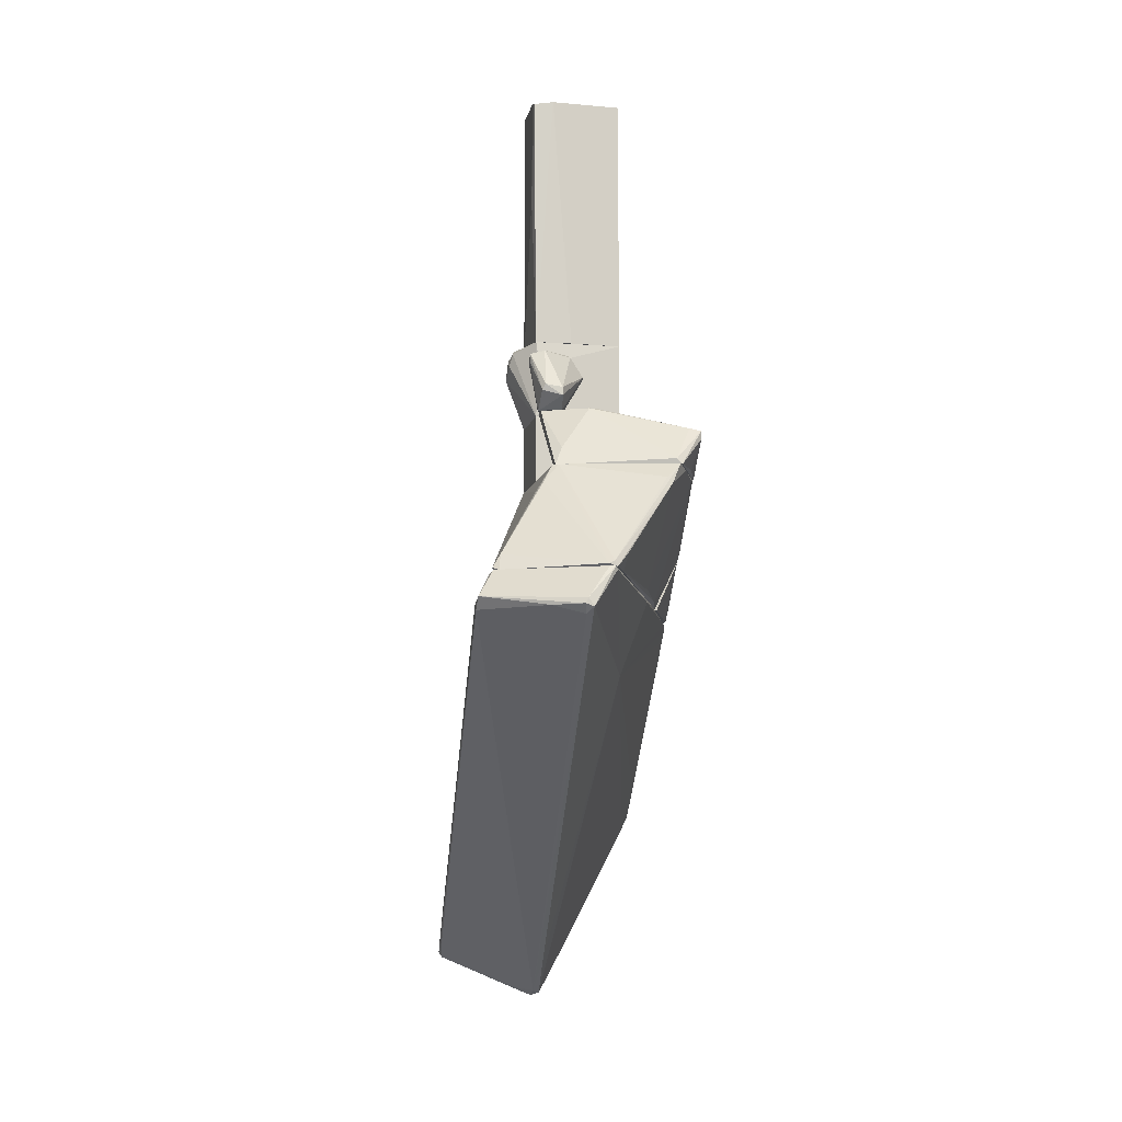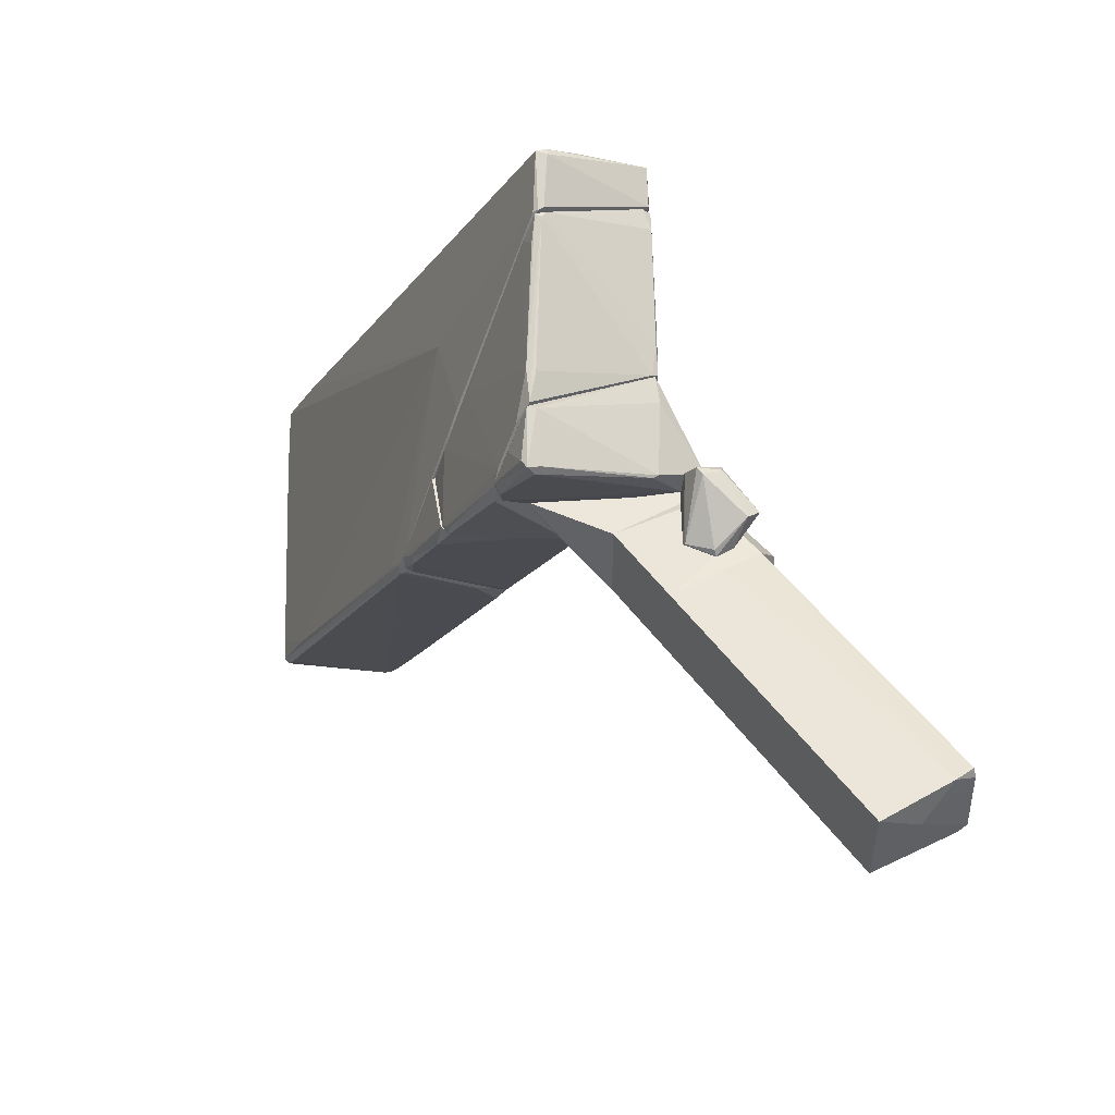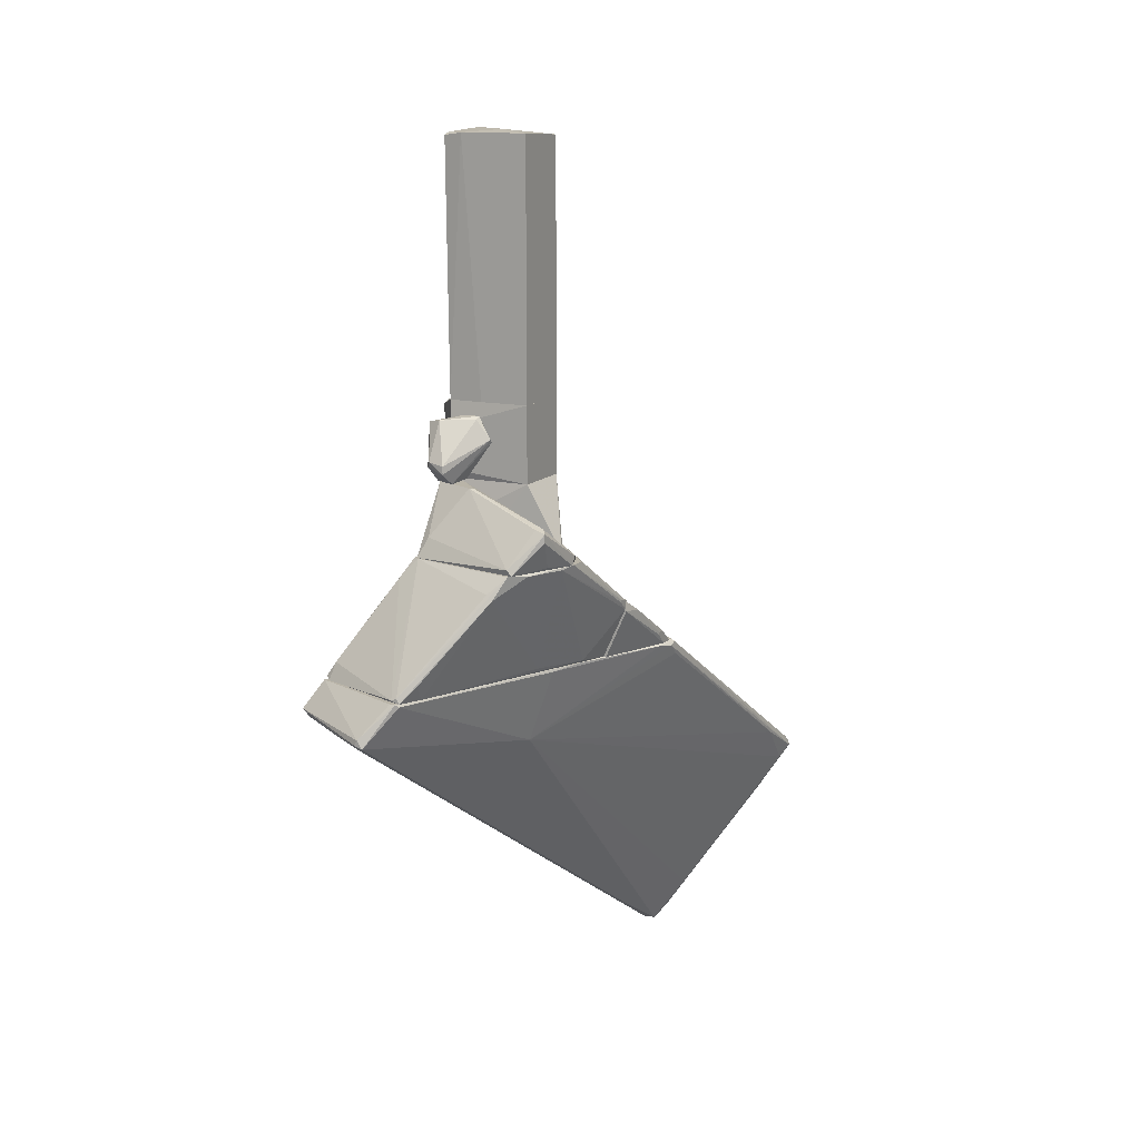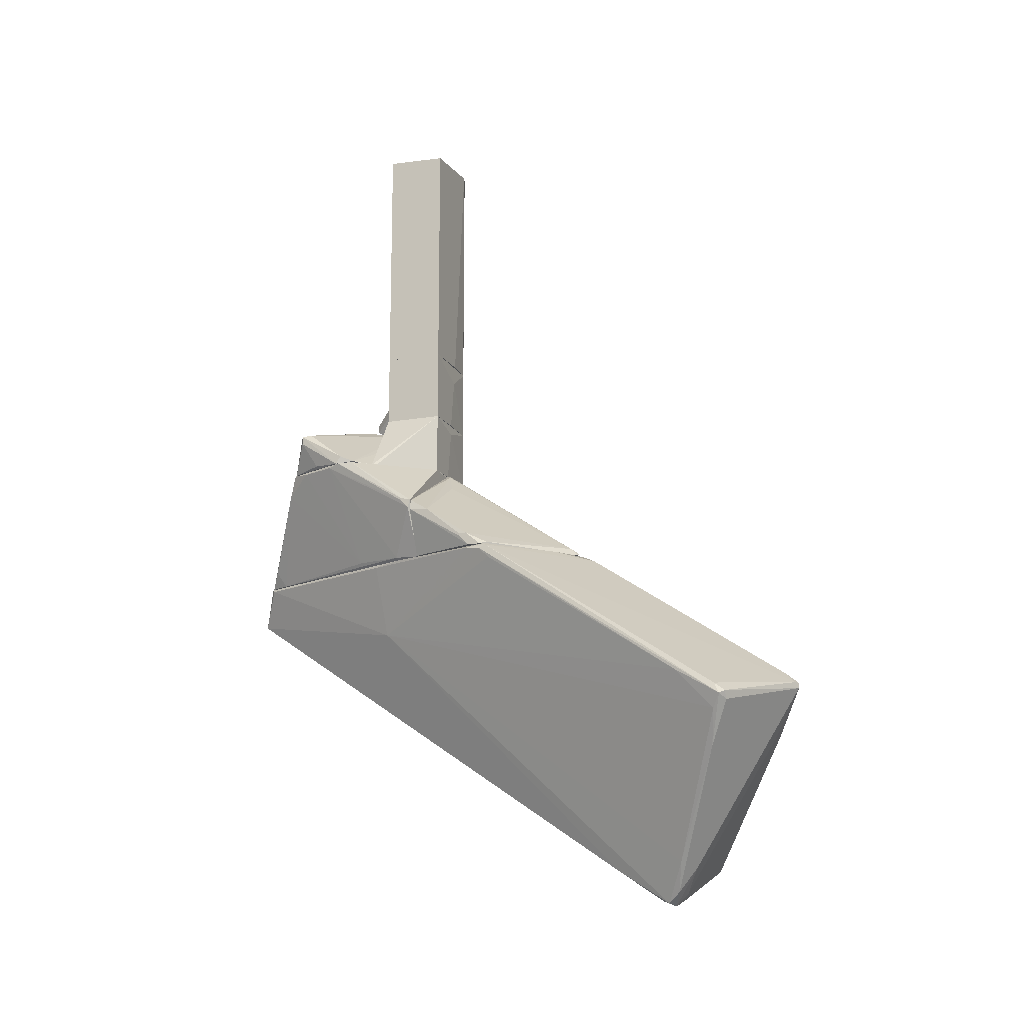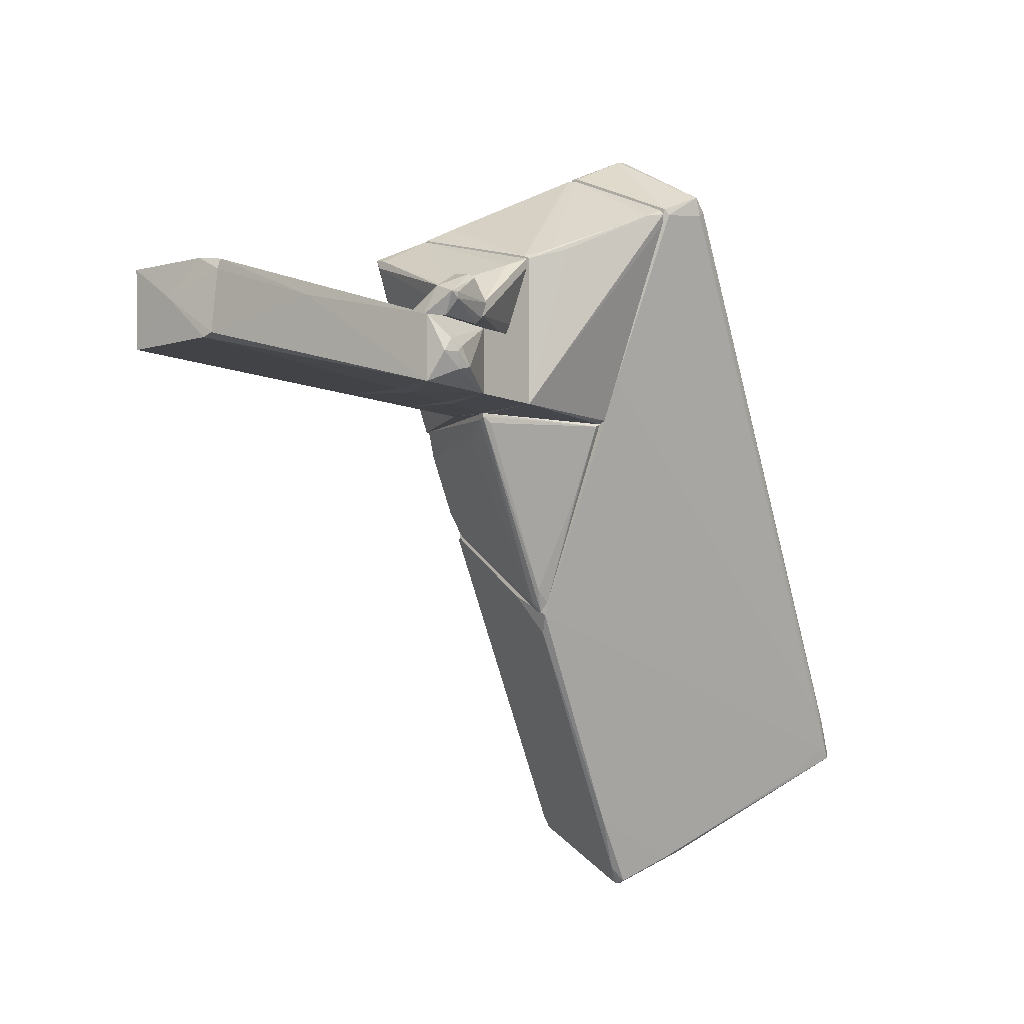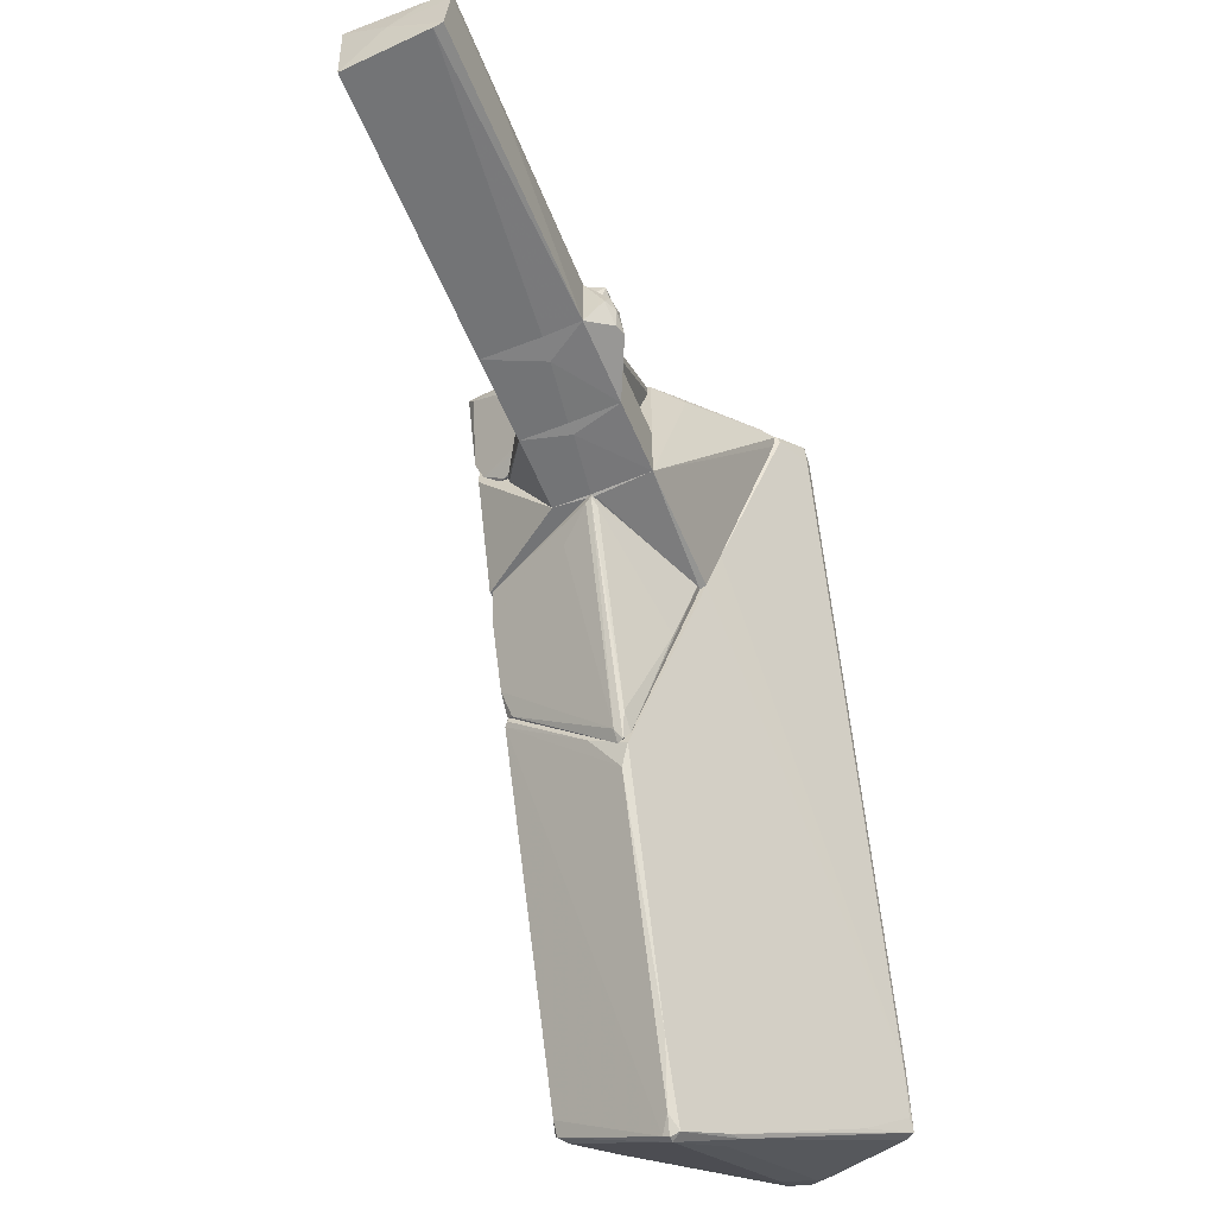
<metadata>
{"format":"obj","ext":"obj","renderer":"f3d","projection":"perspective","resolution":1024,"background":"white","views":[{"elev":-10.5,"azim":-13.1,"up":"+Y"},{"elev":46.8,"azim":146.8,"up":"+Z"},{"elev":13.2,"azim":26.1,"up":"+Y"},{"elev":-14.7,"azim":110.9,"up":"+Y"},{"elev":-7.3,"azim":-142.7,"up":"+Z"},{"elev":-56.2,"azim":-157.8,"up":"+Z"}]}
</metadata>
<code>
o convex_0
v 1.191 -4.366 -3.732
v 0.5274 -12.22 -6.164
v 0.1411 -12.05 -6.275
v -0.7986 -5.141 4.502
v -2.568 -5.03 3.176
v 3.236 -8.125 -7.933
v 1.08 -7.683 -9.094
v -1.462 -11.28 -6.662
v 2.518 -4.422 -2.076
v -0.07995 -4.422 4.06
v 0.5274 -4.367 -4.119
v 0.6933 -12.16 -6.054
v -2.236 -4.367 3.231
v 0.8592 -5.914 0.577
v -2.568 -5.141 3.286
v 2.573 -4.366 -2.517
v 1.246 -7.683 -9.149
v -0.6327 -5.196 4.503
v -1.517 -11 -5.943
v 0.5274 -12.1 -5.887
v 1.246 -7.794 -9.149
v 3.181 -8.07 -8.044
v -1.13 -4.366 0.1346
v -0.1351 -4.366 4.114
v 0.8592 -11.94 -6.329
v 3.07 -8.401 -7.767
v -0.7435 -5.307 4.336
v 3.07 -8.235 -8.044
v 1.191 -7.463 -8.873
v -1.462 -11.11 -6.497
v -1.296 -11.39 -6.662
v -2.568 -4.919 3.508
v 1.412 -4.422 0.6331
v 3.181 -7.904 -7.822
v 0.6933 -4.532 -4.451
v 2.628 -4.698 -2.626
v 0.3615 -11.94 -6.386
v 2.628 -4.422 -2.572
v 0.5825 -8.401 -8.652
v -1.407 -11.39 -6.551
v -0.7435 -5.031 4.503
v -2.291 -4.422 3.12
v 0.4723 -8.677 -8.541
v 3.125 -7.572 -6.994
v 0.5274 -11.44 -4.893
v -1.572 -10.67 -5.723
v 1.246 -11.33 -6.495
v 0.8041 -11.44 -6.717
v -0.8538 -4.366 -0.583
v 1.357 -7.683 -9.094
v 0.97 -6.854 -7.933
v 1.688 -4.366 -0.03109
v -1.351 -5.141 4.171
v 2.628 -9.119 -7.602
v 0.1962 -12.05 -6.109
v -0.2458 -4.366 4.114
v -0.9094 -10.45 -7.159
v -1.572 -10.78 -5.723
v 2.628 -4.477 -2.406
v 0.7484 -8.787 -8.486
f 31 43 60
f 14 10 18
f 2 12 20
f 7 17 21
f 16 1 23
f 16 23 24
f 18 10 24
f 12 2 25
f 18 4 27
f 20 18 27
f 21 22 28
f 22 6 28
f 17 7 29
f 5 15 32
f 14 9 33
f 10 14 33
f 6 22 34
f 11 1 35
f 2 3 37
f 3 31 37
f 1 16 38
f 16 9 38
f 6 34 38
f 35 1 38
f 3 2 40
f 19 8 40
f 31 3 40
f 8 31 40
f 4 18 41
f 18 24 41
f 32 4 41
f 13 32 41
f 13 23 42
f 32 13 42
f 5 32 42
f 7 21 43
f 31 8 43
f 39 7 43
f 8 39 43
f 26 6 44
f 14 26 44
f 36 14 44
f 12 14 45
f 14 18 45
f 20 12 45
f 18 20 45
f 30 8 46
f 11 30 46
f 42 23 46
f 5 42 46
f 14 12 47
f 12 25 47
f 26 14 47
f 25 2 48
f 2 37 48
f 37 21 48
f 1 11 49
f 23 1 49
f 11 46 49
f 46 23 49
f 21 17 50
f 22 21 50
f 17 29 50
f 34 22 50
f 29 35 50
f 38 34 50
f 35 38 50
f 29 7 51
f 11 35 51
f 35 29 51
f 7 39 51
f 39 11 51
f 9 16 52
f 16 24 52
f 24 10 52
f 33 9 52
f 10 33 52
f 15 20 53
f 27 4 53
f 20 27 53
f 4 32 53
f 32 15 53
f 6 26 54
f 21 28 54
f 28 6 54
f 47 25 54
f 26 47 54
f 25 48 54
f 48 21 54
f 15 19 55
f 20 15 55
f 2 20 55
f 40 2 55
f 19 40 55
f 23 13 56
f 24 23 56
f 13 41 56
f 41 24 56
f 8 30 57
f 30 11 57
f 11 39 57
f 39 8 57
f 15 5 58
f 8 19 58
f 19 15 58
f 5 46 58
f 46 8 58
f 9 14 59
f 14 36 59
f 38 9 59
f 6 38 59
f 44 6 59
f 36 44 59
f 21 37 60
f 37 31 60
f 43 21 60
o convex_1
v 0.08543 6.026 0.0809
v -0.9095 3.925 0.3573
v -0.8541 0.83 -0.5822
v 0.8594 0.8306 0.6338
v 0.8594 0.8306 -0.6376
v -0.6882 6.026 -0.6376
v 0.8594 5.915 -0.6376
v 0.8594 5.97 0.6338
v -0.8541 0.83 0.5785
v -0.9095 5.915 0.5785
v -0.8541 6.026 -0.5822
v -0.5225 5.97 0.6338
v -0.1907 0.83 -0.6376
v -0.1355 0.83 0.6338
v -0.9095 5.97 0.4126
f 72 61 75
f 66 61 67
f 64 65 67
f 65 66 67
f 67 61 68
f 64 67 68
f 62 63 69
f 62 69 70
f 63 62 71
f 66 63 71
f 61 66 71
f 68 61 72
f 64 68 72
f 70 69 72
f 63 66 73
f 66 65 73
f 69 63 73
f 69 73 74
f 65 64 74
f 64 72 74
f 72 69 74
f 73 65 74
f 62 70 75
f 71 62 75
f 61 71 75
f 70 72 75
o convex_2
v -0.3011 -4.255 -1.854
v 2.573 -4.09 -1.909
v 2.573 -4.145 -1.909
v 0.5829 -4.31 -4.064
v 0.1965 -2.044 -0.6932
v 1.965 -4.366 -0.6376
v -0.7437 -4.366 -0.6376
v 2.352 -3.15 -0.6376
v 2.462 -4.311 -2.517
v 0.4725 -4.366 -3.898
v 0.8595 -2.542 -1.025
v 0.6936 -4.2 -3.898
v 2.573 -4.366 -2.406
v 0.1965 -2.044 -0.6376
v 2.462 -3.426 -1.08
v 0.141 -2.211 -0.8039
v 2.407 -3.371 -0.6376
v -0.7437 -4.255 -0.6932
v 0.4725 -4.089 -3.677
v 0.3069 -2.1 -0.7486
v 0.6936 -4.366 -4.064
v 2.573 -4.366 -2.13
v 2.573 -4.09 -2.075
f 87 90 98
f 82 81 83
f 79 80 87
f 77 78 88
f 81 82 88
f 82 85 88
f 82 83 89
f 87 86 90
f 78 77 92
f 83 81 92
f 77 90 92
f 90 83 92
f 76 85 93
f 85 82 93
f 89 80 93
f 82 89 93
f 80 91 93
f 91 76 93
f 80 79 94
f 85 76 94
f 79 85 94
f 91 80 94
f 76 91 94
f 86 87 95
f 87 80 95
f 80 89 95
f 89 83 95
f 83 90 95
f 90 86 95
f 85 79 96
f 87 84 96
f 79 87 96
f 84 88 96
f 88 85 96
f 88 78 97
f 81 88 97
f 78 92 97
f 92 81 97
f 84 87 98
f 77 88 98
f 88 84 98
f 90 77 98
o convex_3
v -2.125 -4.366 3.231
v 2.407 -3.095 -0.4159
v 2.407 -3.15 -0.4159
v -0.854 -2.044 -0.5819
v 1.523 -2.044 2.734
v -0.7435 -4.366 -0.6376
v -0.07993 -4.366 4.061
v 1.909 -4.366 -0.6371
v -0.854 -2.044 2.07
v 0.8591 -2.044 -0.6376
v 2.186 -2.044 1.297
v -2.236 -4.31 3.121
v -0.1354 -4.255 4.061
v -0.854 -4.366 -0.5819
v 1.301 -4.255 1.077
v 2.407 -3.15 -0.6371
v 1.744 -2.1 2.347
v 2.186 -2.044 0.9657
v -2.07 -4.034 3.066
v 1.191 -2.376 2.955
v 0.196 -4.034 3.84
v 1.744 -4.31 -0.02907
v -0.7435 -2.044 2.126
v 2.075 -2.1 1.574
v 0.1405 -2.1 -0.6376
v -2.181 -4.366 2.955
v -1.241 -2.653 2.292
v 1.301 -2.487 2.955
v -1.075 -2.432 2.292
v 2.407 -3.316 -0.5819
v 0.1405 -4.366 3.619
v -0.2458 -4.31 4.061
f 121 127 130
f 99 104 105
f 105 104 106
f 103 102 107
f 102 103 108
f 106 104 108
f 101 100 109
f 108 103 109
f 104 99 112
f 102 104 112
f 100 101 114
f 106 108 114
f 109 103 115
f 109 100 116
f 108 109 116
f 100 114 116
f 114 108 116
f 110 99 117
f 111 103 118
f 103 107 121
f 118 103 121
f 111 118 121
f 101 109 122
f 109 115 122
f 115 113 122
f 113 120 122
f 104 102 123
f 102 108 123
f 108 104 123
f 99 110 124
f 110 102 124
f 112 99 124
f 102 112 124
f 107 102 125
f 102 110 125
f 117 107 125
f 110 117 125
f 111 105 126
f 103 111 126
f 115 103 126
f 113 115 126
f 105 119 126
f 107 117 127
f 121 107 127
f 114 101 128
f 106 114 128
f 120 106 128
f 101 122 128
f 122 120 128
f 105 106 129
f 119 105 129
f 106 120 129
f 120 113 129
f 113 126 129
f 126 119 129
f 99 105 130
f 105 111 130
f 117 99 130
f 111 121 130
f 127 117 130
o convex_4
v 0.4168 -1.326 0.6891
v 0.03039 -0.939 -0.6376
v -0.8542 -2.044 -0.5822
v 1.633 -2.044 0.6338
v -0.8542 -2.044 0.5785
v -0.8542 -0.7177 0.5785
v 0.8592 -0.7177 -0.6376
v 0.8592 -2.044 -0.6376
v 0.8592 -0.7177 0.6338
v -0.8542 -0.7177 -0.5822
v -0.246 -2.044 0.6891
v 1.633 -1.989 0.6891
v 0.03039 -1.16 0.6891
v 0.1962 -2.044 -0.6376
f 132 138 144
f 133 134 135
f 133 135 136
f 137 134 138
f 134 133 138
f 132 137 138
f 137 136 139
f 132 133 140
f 133 136 140
f 136 137 140
f 137 132 140
f 135 134 141
f 136 135 141
f 134 137 142
f 139 131 142
f 137 139 142
f 131 141 142
f 141 134 142
f 131 139 143
f 139 136 143
f 141 131 143
f 136 141 143
f 133 132 144
f 138 133 144
o convex_5
v 1.965 -1.989 1.96
v -0.3011 -2.044 0.6891
v -0.4118 -2.044 0.9104
v -0.8539 -0.7177 0.7999
v -0.7986 -2.044 2.071
v 2.075 -1.271 2.292
v 1.799 -2.044 0.7446
v 1.578 -2.044 2.679
v 0.1411 -0.7177 1.463
v 0.1964 -1.16 0.6891
v 2.186 -1.878 1.242
v 1.467 -1.934 2.679
v 1.965 -1.215 2.126
v -0.8539 -0.7177 1.021
v -0.4118 -0.7177 0.8551
v -0.6328 -1.657 1.905
v 2.186 -2.044 1.353
v 0.03038 -0.7177 1.463
v 1.688 -1.989 0.6891
v -0.7986 -2.044 1.905
v 2.075 -1.436 2.292
v 1.854 -1.215 2.237
v 2.075 -1.989 0.9655
f 163 154 167
f 146 147 148
f 147 146 149
f 149 146 151
f 149 151 152
f 146 148 154
f 152 150 156
f 149 152 156
f 153 150 157
f 150 155 157
f 148 149 158
f 153 148 158
f 148 153 159
f 154 148 159
f 153 157 159
f 157 155 159
f 149 156 160
f 158 149 160
f 145 152 161
f 152 151 161
f 155 150 161
f 153 158 162
f 160 156 162
f 158 160 162
f 151 146 163
f 146 154 163
f 148 147 164
f 149 148 164
f 147 149 164
f 152 145 165
f 150 152 165
f 145 161 165
f 161 150 165
f 150 153 166
f 156 150 166
f 153 162 166
f 162 156 166
f 154 159 167
f 159 155 167
f 161 151 167
f 155 161 167
f 151 163 167
o convex_6
v -1.296 0.5535 -0.08475
v 0.8594 0.83 0.6338
v 0.8594 -0.7177 0.6338
v 0.8594 0.83 -0.6376
v -0.8541 -0.7177 -0.5822
v -0.8541 -0.7177 0.5785
v 0.8594 -0.7177 -0.6376
v -0.8541 0.83 0.5785
v -0.8541 0.83 -0.5822
v -1.296 0.2219 -0.3058
v -0.7988 0.3325 0.6338
v -0.136 0.3878 -0.6376
v -1.241 0.6641 0.1362
v -0.6883 -0.5518 0.6338
v -1.186 0.7747 -0.08475
v 0.02986 -0.7177 -0.6376
v -1.296 0.4431 0.02564
v -1.241 0.4431 -0.3612
f 182 176 185
f 169 170 171
f 172 170 173
f 171 170 174
f 170 172 174
f 169 171 175
f 175 171 176
f 172 173 177
f 170 169 178
f 169 175 178
f 175 173 178
f 171 174 179
f 172 176 179
f 176 171 179
f 173 175 180
f 173 170 181
f 170 178 181
f 178 173 181
f 175 176 182
f 168 180 182
f 180 175 182
f 174 172 183
f 179 174 183
f 172 179 183
f 177 173 184
f 168 177 184
f 180 168 184
f 173 180 184
f 176 172 185
f 172 177 185
f 177 168 185
f 168 182 185
o convex_7
v -0.3567 -0.6624 0.8549
v -1.075 0.2772 0.9103
v -1.075 0.2772 1.021
v -0.1909 0.5537 0.6338
v -0.5225 -0.3307 1.518
v -0.8542 -0.6624 0.7444
v 0.08551 0.0561 0.6338
v -0.7987 0.4983 1.131
v -0.9094 -0.386 1.408
v -0.8542 0.3325 0.6338
v -0.4674 -0.7177 1.242
v -0.4121 -0.6071 0.6338
v -0.9094 -0.7177 1.021
v -0.1909 0.4983 0.7444
v -1.075 0.443 1.021
v -0.5225 -0.4966 1.518
v -0.8542 -0.2754 1.463
v -0.7987 -0.5518 0.6338
v 0.08551 0.1114 0.6892
v -0.5225 0.5537 0.6338
f 195 200 205
f 189 192 195
f 186 192 196
f 186 191 197
f 192 186 197
f 195 192 197
f 188 187 198
f 187 191 198
f 191 186 198
f 194 188 198
f 186 196 198
f 189 193 199
f 193 190 199
f 187 188 200
f 188 194 200
f 195 187 200
f 194 198 201
f 198 196 201
f 190 193 202
f 193 200 202
f 200 194 202
f 201 190 202
f 194 201 202
f 191 187 203
f 187 195 203
f 197 191 203
f 195 197 203
f 192 189 204
f 196 192 204
f 199 190 204
f 189 199 204
f 190 201 204
f 201 196 204
f 193 189 205
f 189 195 205
f 200 193 205

</code>
